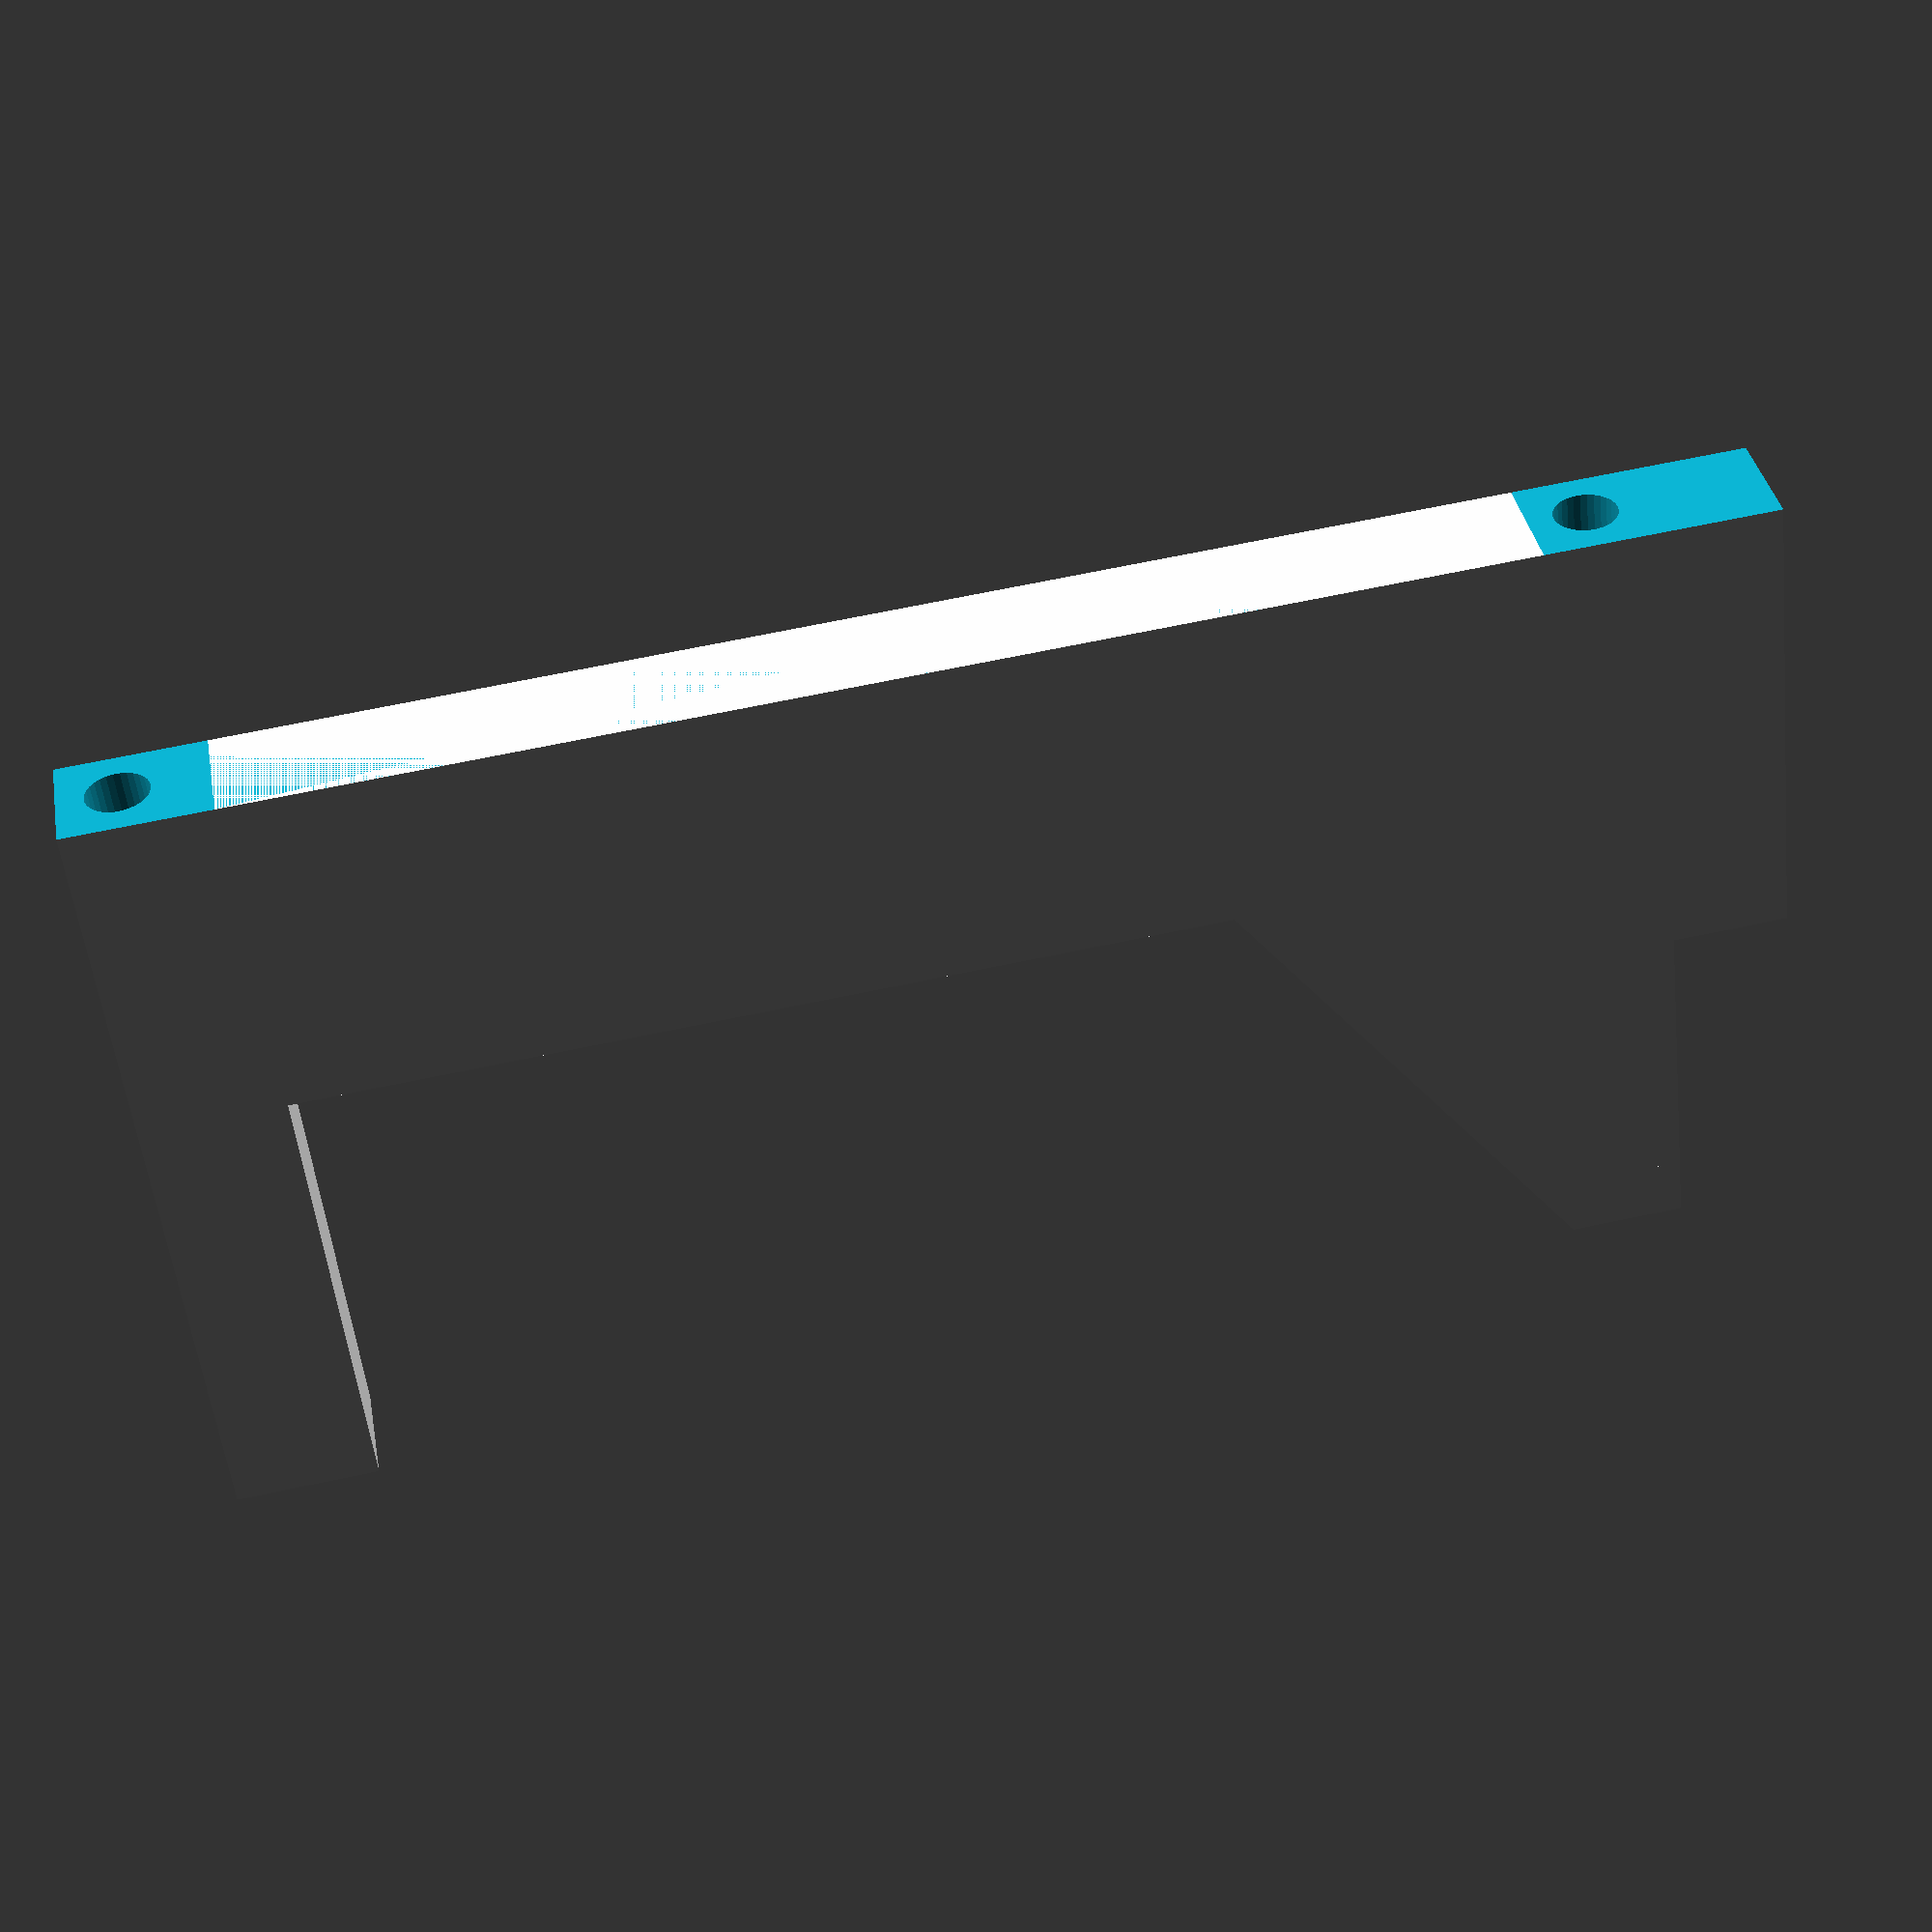
<openscad>
difference() {
union() {
    // left top
    translate([4,24,.1])
    cube([60,8,7.9]);
    
    translate([28,24,8])
    cube([36,8,8]);

    // left long side
    translate([37,24,-86])
    cube([24,8,90]);
    
    // left angled side
    translate([4,24,.1])
    rotate([0,33.96,0])
    cube([40,8,8]);
    
    translate([15,24,.1])
    rotate([0,33.96,0])
    cube([30,8,8]);
    
    translate([25,24,-7])
    cube([15,8,10]);
    
    // extend the left bottom
    translate([4,24,-96])
    cube([61,8,10]);
}
    // top left hole
    translate([-4,28,4])
    rotate([0,90,0])
    cylinder(r=2.15,90, $fn=30);

    // bottom left hole
    translate([-4,28,-92])
    rotate([0,90,0])
    cylinder(r=2.15,90, $fn=30);

    // front clean up
    translate([61,20,-100])
    cube([8,50,120]);
}
</openscad>
<views>
elev=111.5 azim=121.8 roll=281.9 proj=p view=solid
</views>
